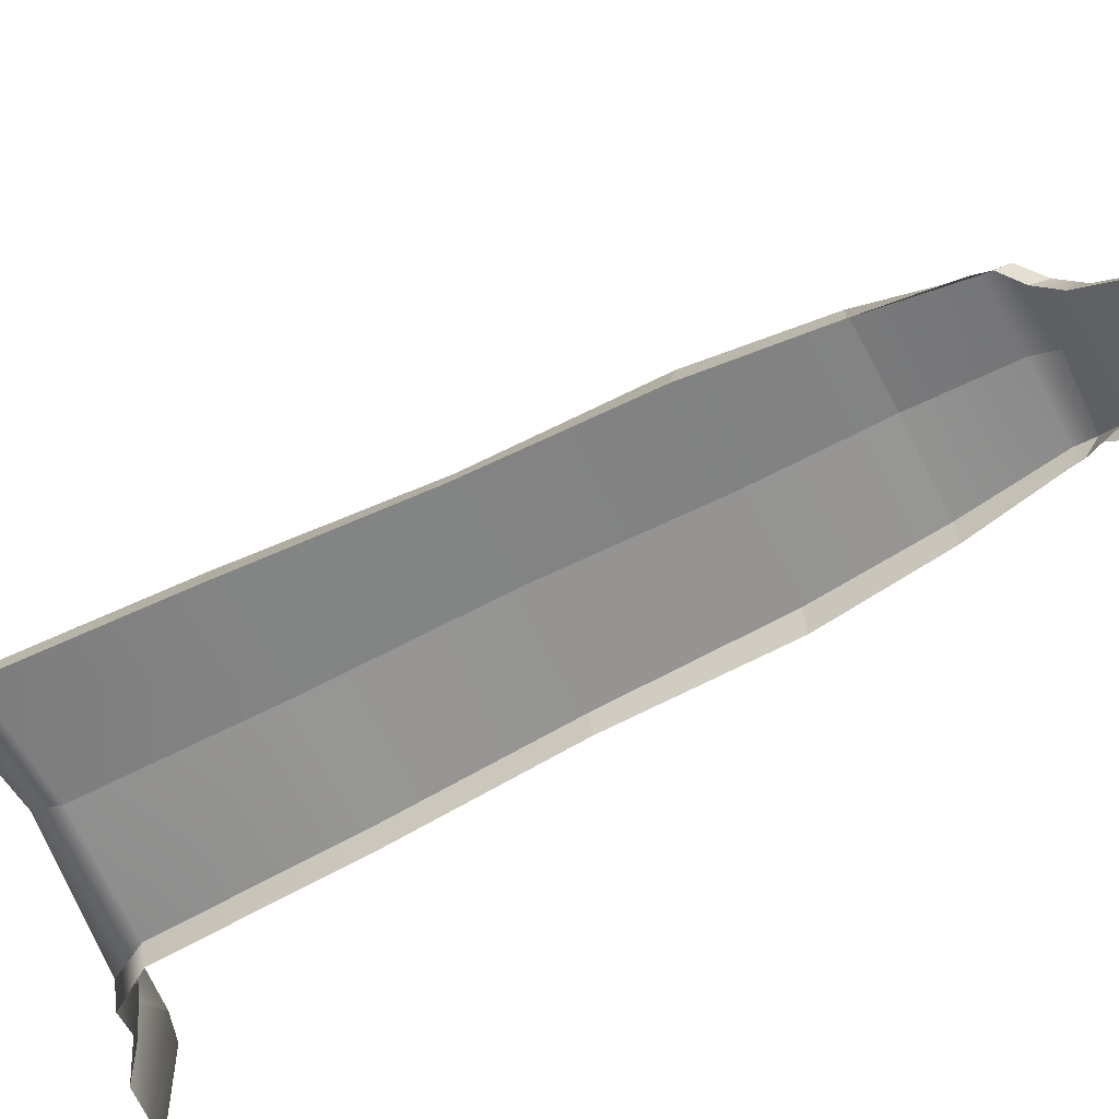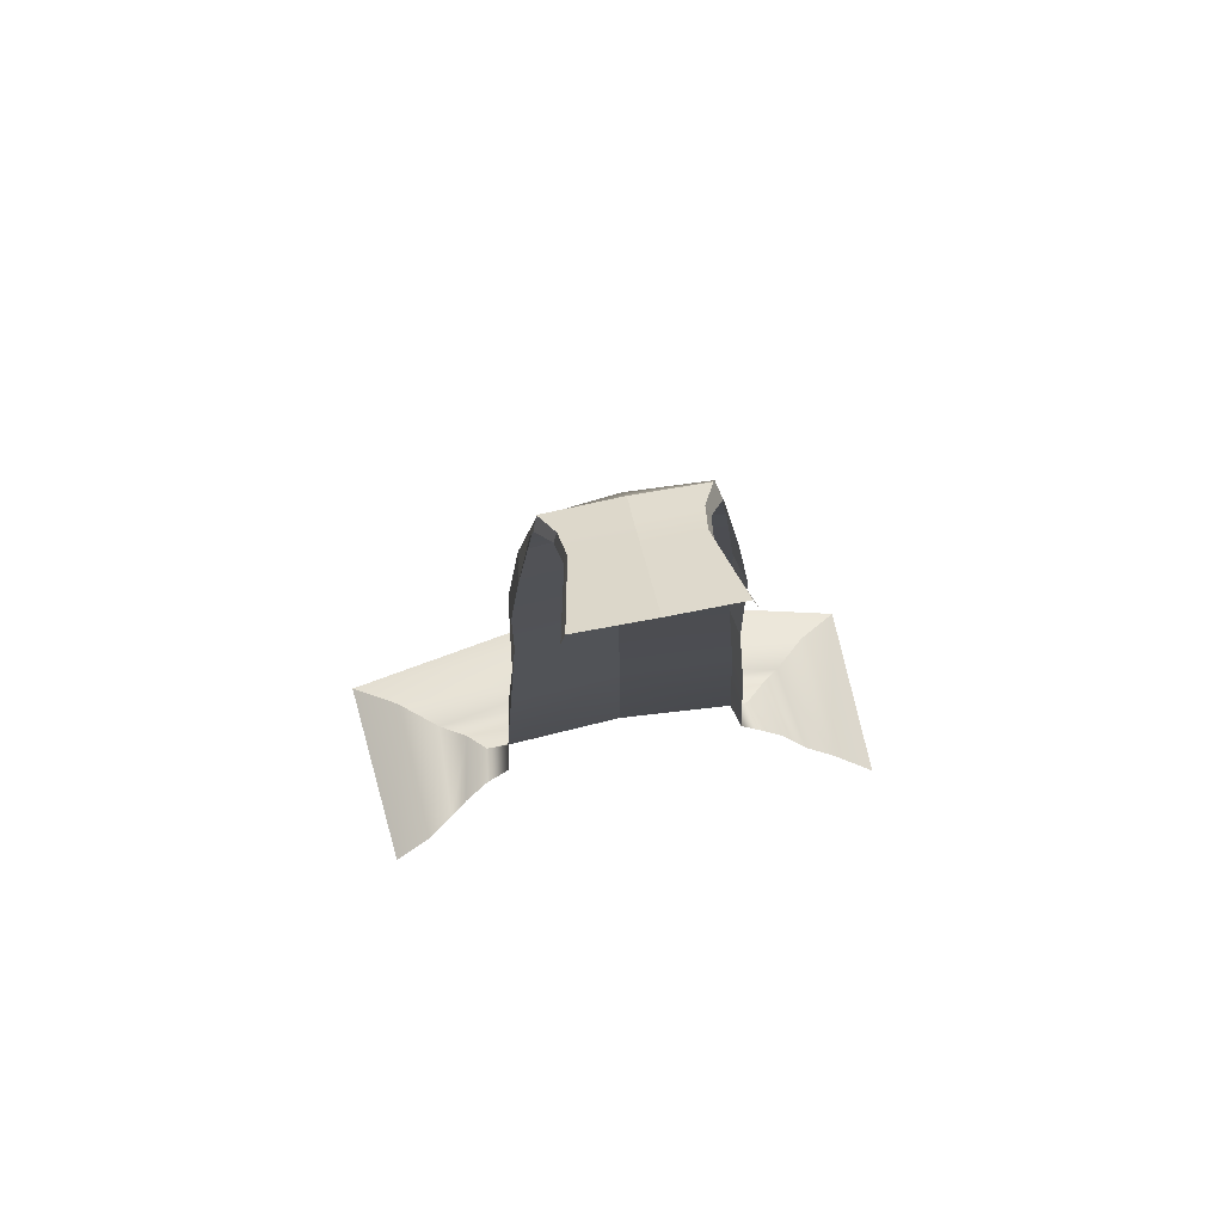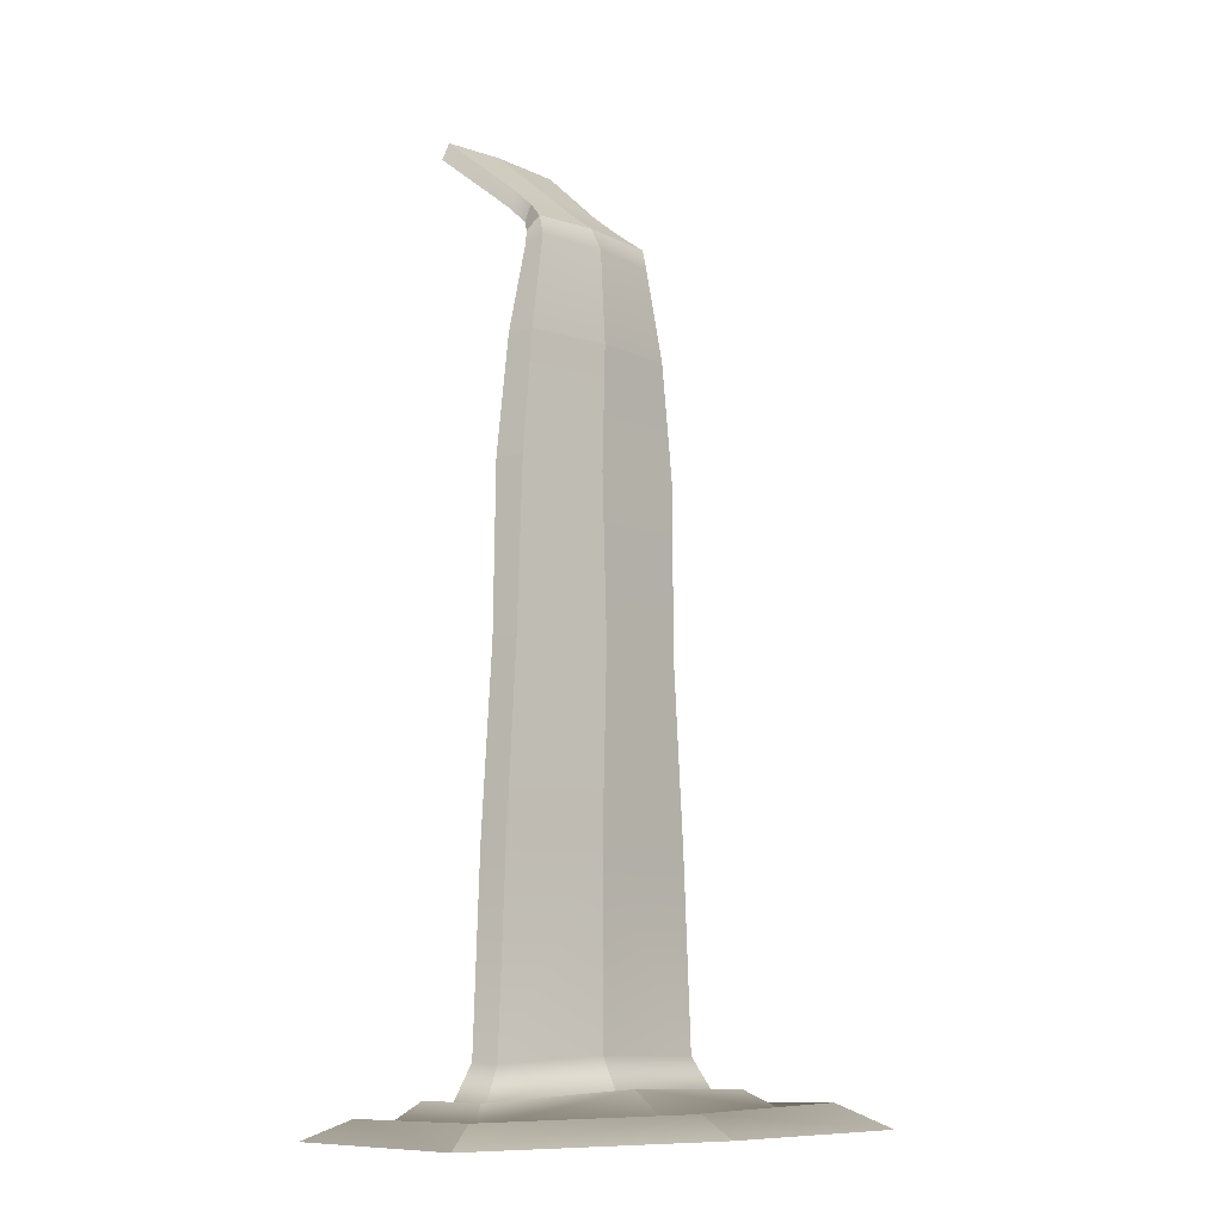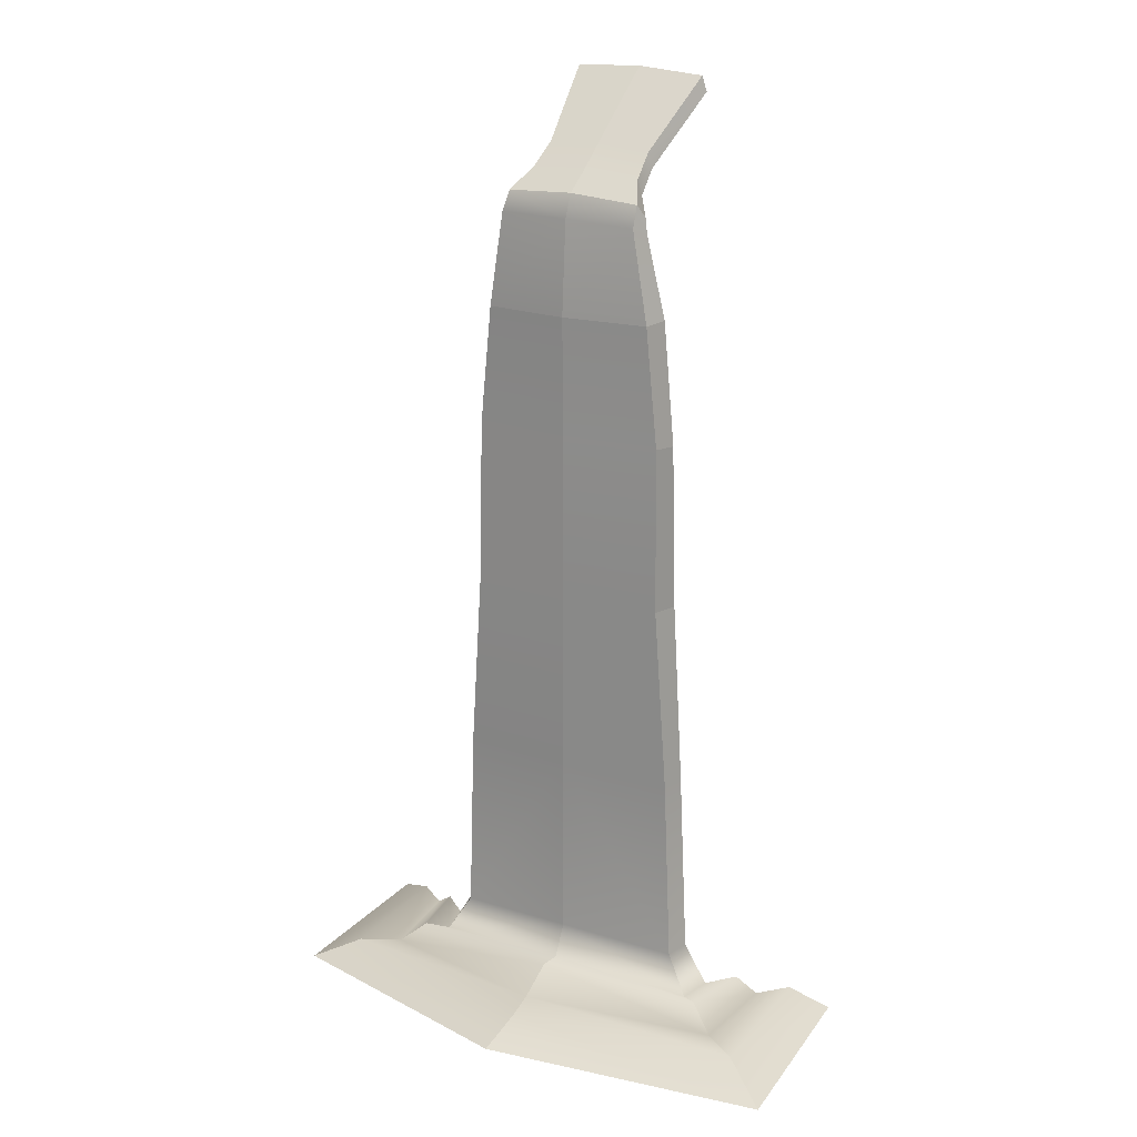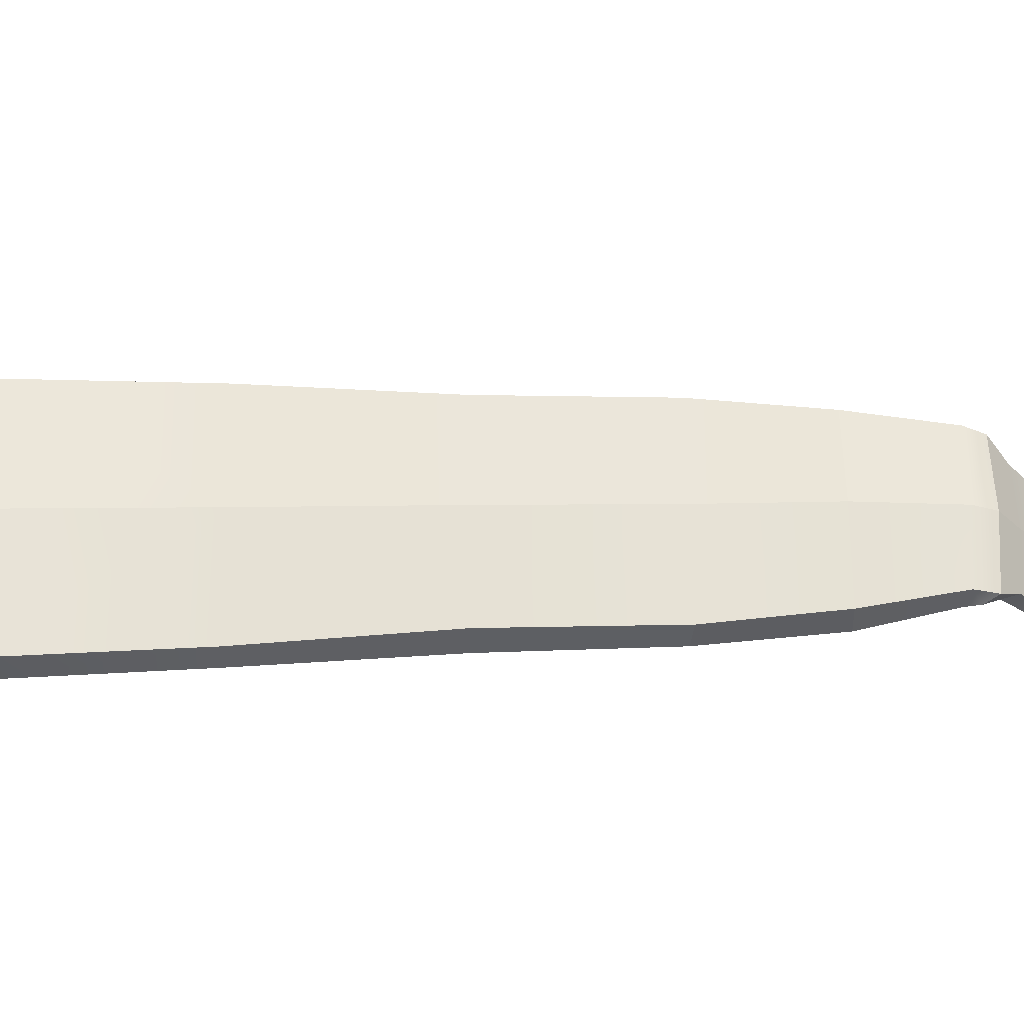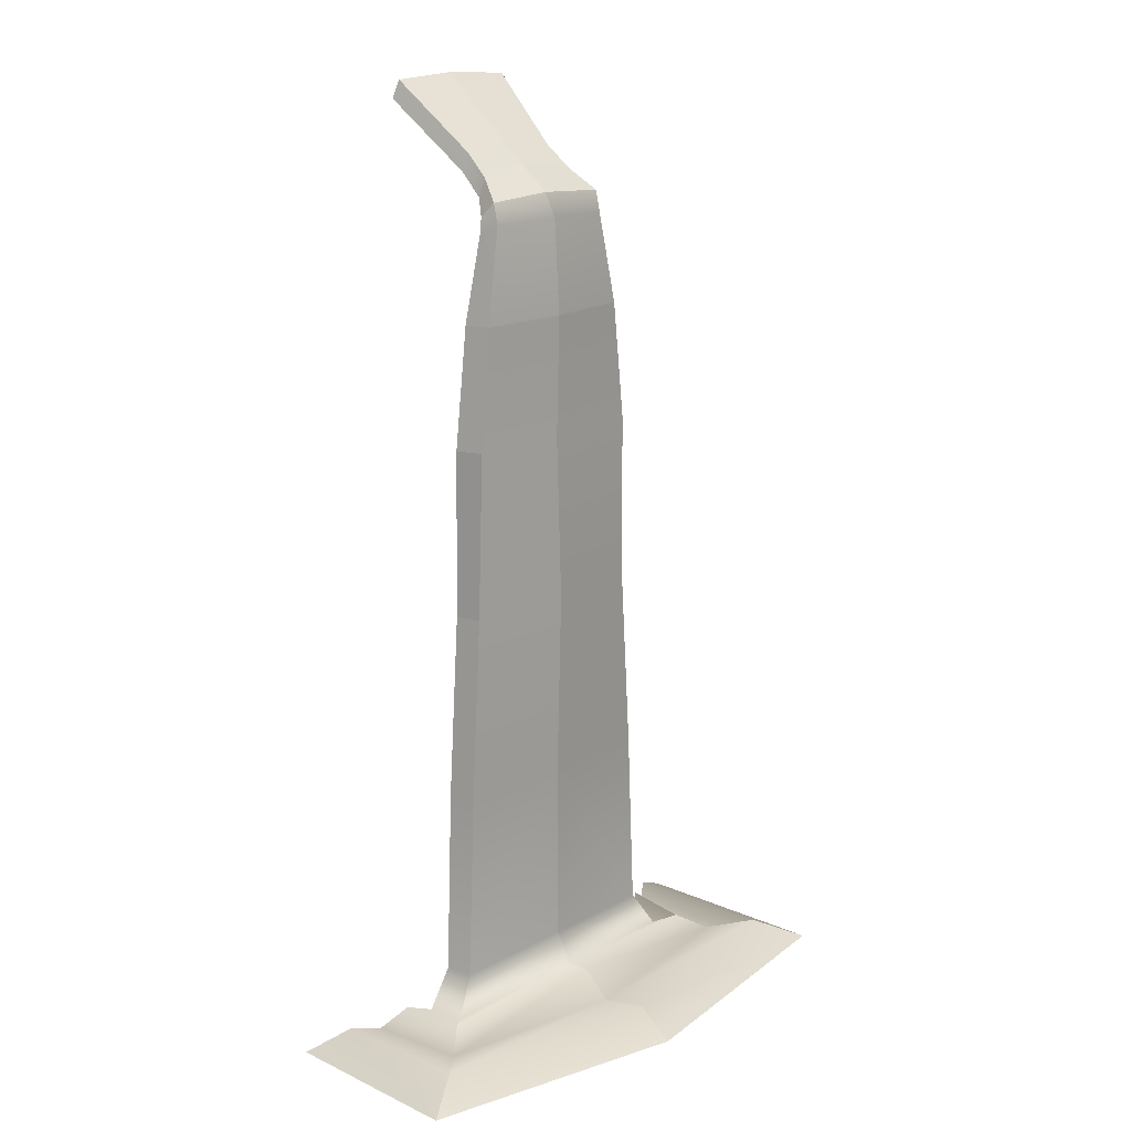
<metadata>
{"format":"obj","ext":"obj","renderer":"f3d","projection":"perspective","resolution":1024,"background":"white","views":[{"elev":-64.5,"azim":117.4,"up":"+Z"},{"elev":73.5,"azim":169.3,"up":"+Y"},{"elev":-9.4,"azim":-45.6,"up":"+Y"},{"elev":20.0,"azim":30.9,"up":"+Y"},{"elev":59.7,"azim":89.5,"up":"+Z"},{"elev":17.5,"azim":-46.2,"up":"+Y"}]}
</metadata>
<code>
g laveTrapLava
v -0.5518 -4.935 0.1701
v -0.5255 -4.041 0.1773
v -0.0005412 -4.05 0.2009
v 0.008517 -4.921 0.2219
v -0.6141 -5.916 0.1733
v -0.0005412 -5.908 0.203
v 0.001723 -3.397 0.2161
v -0.463 -3.4 0.173
v -0.653 -6.945 0.1675
v -0.0004082 -6.913 0.2062
v -0.7752 -7.151 0.2158
v -8.106e-06 -7.078 0.2896
v -0.8789 -7.112 0.3009
v 0.0001249 -7.068 0.4196
v -0.9975 -7.211 0.3982
v -0.0124 -7.19 0.5901
v -1.173 -7.182 0.5484
v 0.04262 -7.173 0.8038
v -1.407 -7.29 0.6967
v 0.003722 -7.283 1.03
v -0.463 -3.4 0.173
v -0.3874 -2.896 0.1652
v 0.002789 -2.895 0.184
v 0.001723 -3.397 0.2161
v -0.3698 -2.789 0.1228
v -0.002939 -2.772 0.123
v 0.04262 -7.173 0.8038
v 1.262 -7.16 0.5949
v 1.52 -7.296 0.7748
v 0.003722 -7.283 1.03
v -0.0124 -7.19 0.5901
v 1.045 -7.189 0.4222
v 0.0001249 -7.068 0.4196
v 0.8913 -7.092 0.3095
v -8.106e-06 -7.078 0.2896
v 0.7885 -7.133 0.2223
v -0.0004082 -6.913 0.2062
v 0.662 -6.927 0.1725
v -0.0005412 -5.908 0.203
v 0.6165 -5.917 0.1683
v 0.008517 -4.921 0.2219
v 0.5452 -4.926 0.1721
v -0.0005412 -4.05 0.2009
v 0.538 -4.034 0.1744
v 0.001723 -3.397 0.2161
v 0.47 -3.396 0.1701
v 0.3752 -2.915 0.1503
v 0.47 -3.396 0.1701
v 0.001723 -3.397 0.2161
v 0.002789 -2.895 0.184
v -0.002939 -2.772 0.123
v 0.3795 -2.798 0.1187
v -0.5255 -4.041 0.1773
v -0.5676 -4.044 0.03398
v -0.4885 -3.404 0.03105
v -0.463 -3.4 0.173
v 0.47 -3.396 0.1701
v 0.4945 -3.393 0.02332
v 0.5584 -4.049 0.02812
v 0.538 -4.034 0.1744
v -0.6141 -5.916 0.1733
v -0.6454 -5.92 0.03051
v -0.5783 -4.938 0.02971
v -0.5518 -4.935 0.1701
v -0.6887 -6.937 0.03304
v -0.653 -6.945 0.1675
v -0.8181 -7.143 0.03344
v -0.7752 -7.151 0.2158
v -0.9342 -7.107 -0.03116
v -0.8789 -7.112 0.3009
v -1.067 -7.21 -0.105
v -0.9975 -7.211 0.3982
v -1.211 -7.185 -0.1852
v -1.173 -7.182 0.5484
v -1.407 -7.29 0.6967
v -1.434 -7.282 -0.2984
v 0.5452 -4.926 0.1721
v 0.5807 -4.931 0.02665
v 0.6389 -5.921 0.02812
v 0.6165 -5.917 0.1683
v 0.6859 -6.933 0.02572
v 0.662 -6.927 0.1725
v 0.8167 -7.138 0.02545
v 0.7885 -7.133 0.2223
v 0.9608 -7.102 -0.07126
v 0.8913 -7.092 0.3095
v 1.062 -7.203 -0.122
v 1.045 -7.189 0.4222
v 1.212 -7.176 -0.235
v 1.262 -7.16 0.5949
v 1.424 -7.277 -0.3065
v 1.52 -7.296 0.7748
v -0.5518 -4.935 0.1701
v -0.5783 -4.938 0.02971
v -0.5676 -4.044 0.03398
v -0.5255 -4.041 0.1773
v 0.538 -4.034 0.1744
v 0.5584 -4.049 0.02812
v 0.5807 -4.931 0.02665
v 0.5452 -4.926 0.1721
v -0.463 -3.4 0.173
v -0.4885 -3.404 0.03105
v -0.4152 -2.94 0.06914
v -0.3874 -2.896 0.1652
v -0.4018 -2.865 0.06368
v -0.3698 -2.789 0.1228
v 0.3752 -2.915 0.1503
v 0.4191 -2.952 0.08087
v 0.4945 -3.393 0.02332
v 0.47 -3.396 0.1701
v 0.4026 -2.866 0.07101
v 0.3795 -2.798 0.1187
v -0.002939 -2.772 0.123
v -0.002007 -2.67 -0.01478
v 0.3125 -2.695 -0.006785
v 0.3795 -2.798 0.1187
v 0.2928 -2.581 -0.1472
v -0.001873 -2.556 -0.1554
v 0.3726 -2.24 -0.5692
v -0.002406 -2.215 -0.5772
v -0.4018 -2.865 0.06368
v -0.3301 -2.779 -0.02517
v -0.304 -2.685 -0.007318
v -0.3698 -2.789 0.1228
v 0.3795 -2.798 0.1187
v 0.3125 -2.695 -0.006785
v 0.3314 -2.777 -0.01824
v 0.4026 -2.866 0.07101
v -0.3698 -2.789 0.1228
v -0.304 -2.685 -0.007318
v -0.002007 -2.67 -0.01478
v -0.002939 -2.772 0.123
v -0.001873 -2.556 -0.1554
v -0.2847 -2.571 -0.1477
v -0.002406 -2.215 -0.5772
v -0.3625 -2.23 -0.5696
v -0.3301 -2.779 -0.02517
v -0.3089 -2.666 -0.1656
v -0.2847 -2.571 -0.1477
v -0.304 -2.685 -0.007318
v -0.3625 -2.23 -0.5696
v -0.393 -2.324 -0.5876
v 0.3125 -2.695 -0.006785
v 0.2928 -2.581 -0.1472
v 0.3104 -2.663 -0.1586
v 0.3314 -2.777 -0.01824
v 0.3947 -2.322 -0.5807
v 0.3726 -2.24 -0.5692
g laveTrapLava_0
f 3 2 1
f 4 3 1
f 4 1 5
f 6 4 5
f 3 7 2
f 7 8 2
f 6 5 9
f 10 6 9
f 10 9 11
f 12 10 11
f 12 11 13
f 14 12 13
f 14 13 15
f 16 14 15
f 16 15 17
f 18 16 17
f 18 17 19
f 20 18 19
f 23 22 21
f 24 23 21
f 22 23 25
f 23 26 25
f 29 28 27
f 30 29 27
f 27 28 31
f 28 32 31
f 31 32 33
f 32 34 33
f 33 34 35
f 34 36 35
f 35 36 37
f 36 38 37
f 37 38 39
f 38 40 39
f 39 40 41
f 40 42 41
f 41 42 43
f 42 44 43
f 43 44 45
f 44 46 45
f 49 48 47
f 50 49 47
f 50 47 51
f 47 52 51
f 55 54 53
f 56 55 53
f 59 58 57
f 60 59 57
f 63 62 61
f 64 63 61
f 61 62 65
f 66 61 65
f 66 65 67
f 68 66 67
f 68 67 69
f 70 68 69
f 70 69 71
f 72 70 71
f 72 71 73
f 74 72 73
f 74 73 75
f 73 76 75
f 79 78 77
f 80 79 77
f 81 79 80
f 82 81 80
f 83 81 82
f 84 83 82
f 85 83 84
f 86 85 84
f 87 85 86
f 88 87 86
f 89 87 88
f 90 89 88
f 91 89 90
f 92 91 90
f 95 94 93
f 96 95 93
f 99 98 97
f 100 99 97
f 103 102 101
f 104 103 101
f 105 103 104
f 106 105 104
f 109 108 107
f 110 109 107
f 107 108 111
f 112 107 111
f 115 114 113
f 116 115 113
f 115 117 114
f 117 118 114
f 117 119 118
f 119 120 118
f 123 122 121
f 124 123 121
f 127 126 125
f 128 127 125
f 131 130 129
f 132 131 129
f 131 133 130
f 133 134 130
f 133 135 134
f 135 136 134
f 139 138 137
f 140 139 137
f 139 141 138
f 141 142 138
f 145 144 143
f 146 145 143
f 145 147 144
f 147 148 144

</code>
